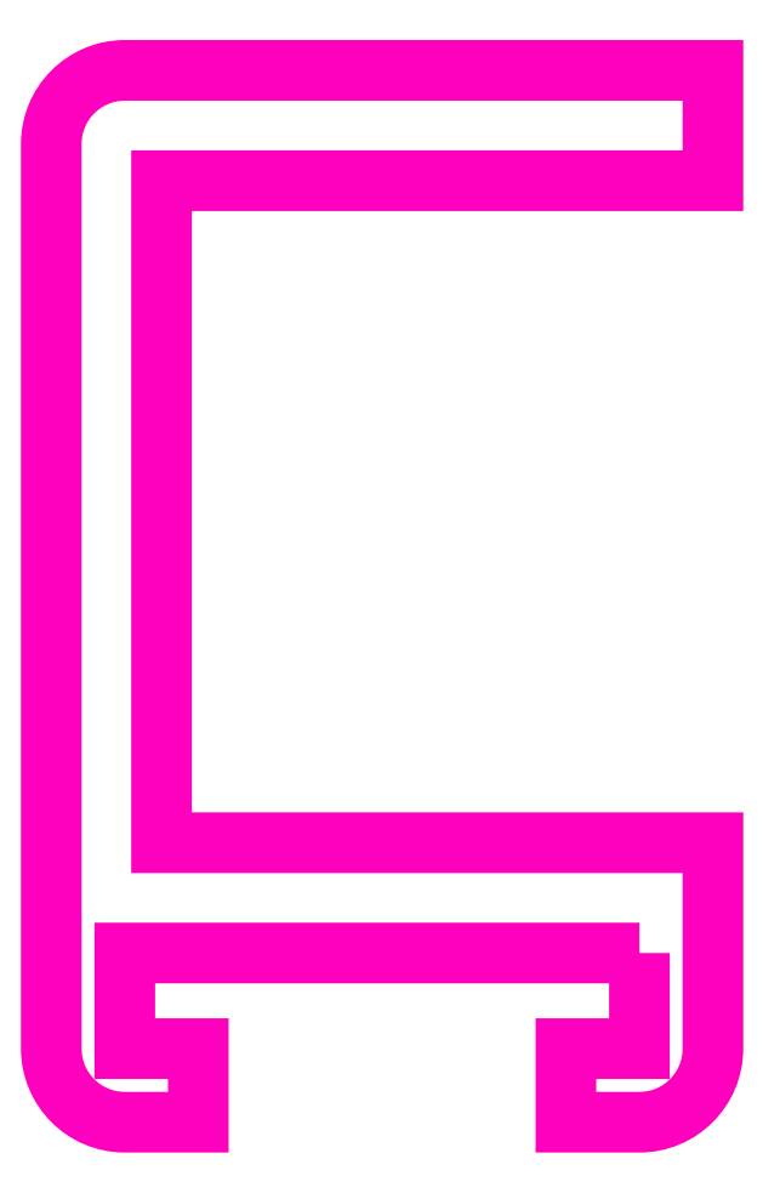
<metadata>
{"format":"dxf","ext":"dxf","renderer":"ezdxf+matplotlib","layout":"modelspace","background":"white","min_lineweight":24,"dpi":150}
</metadata>
<code>
0
SECTION
2
ENTITIES
0
POLYLINE
8
ANA
66
     1
10
0
20
0
30
0
70
     1
0
VERTEX
8
ANA
10
275.7
20
259.1
30
0
0
VERTEX
8
ANA
10
268.7
20
259.1
30
0
0
VERTEX
8
ANA
10
268.7
20
257.8
30
0
0
VERTEX
8
ANA
10
269.7
20
257.8
30
0
0
VERTEX
8
ANA
10
269.7
20
256.8
30
0
0
VERTEX
8
ANA
10
268.7
20
256.8
30
0
42
-0.4142
0
VERTEX
8
ANA
10
267.7
20
257.8
30
0
0
VERTEX
8
ANA
10
267.7
20
270.1
30
0
42
-0.4142
0
VERTEX
8
ANA
10
268.7
20
271.1
30
0
0
VERTEX
8
ANA
10
276.7
20
271.1
30
0
0
VERTEX
8
ANA
10
276.7
20
269.6
30
0
0
VERTEX
8
ANA
10
269.2
20
269.6
30
0
0
VERTEX
8
ANA
10
269.2
20
260.6
30
0
0
VERTEX
8
ANA
10
276.7
20
260.6
30
0
0
VERTEX
8
ANA
10
276.7
20
257.8
30
0
42
-0.4142
0
VERTEX
8
ANA
10
275.7
20
256.8
30
0
0
VERTEX
8
ANA
10
274.7
20
256.8
30
0
0
VERTEX
8
ANA
10
274.7
20
257.8
30
0
0
VERTEX
8
ANA
10
275.7
20
257.8
30
0
0
SEQEND
8
ANA
0
ENDSEC
0
EOF

</code>
